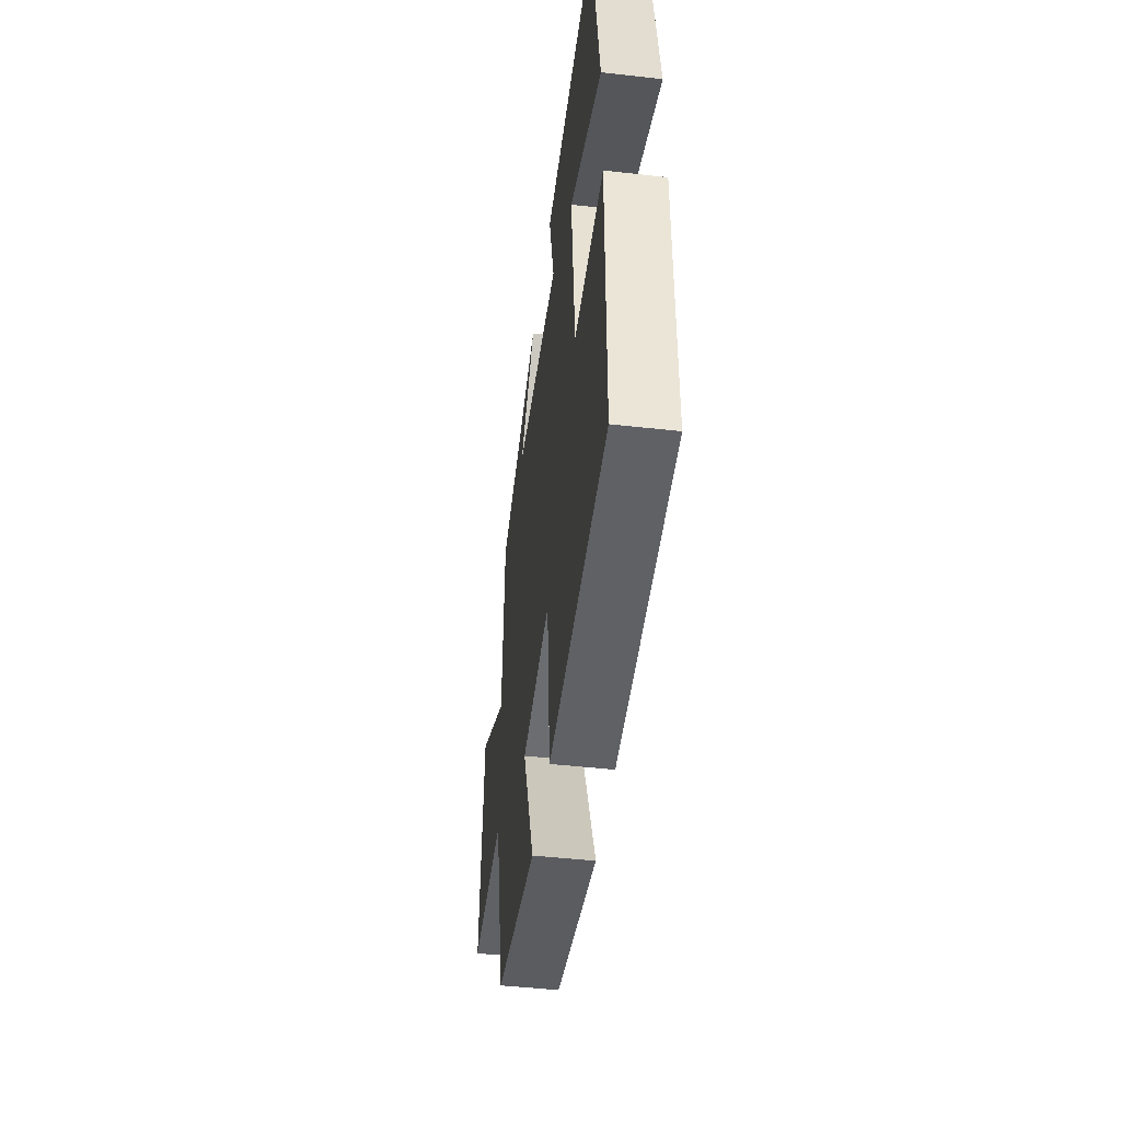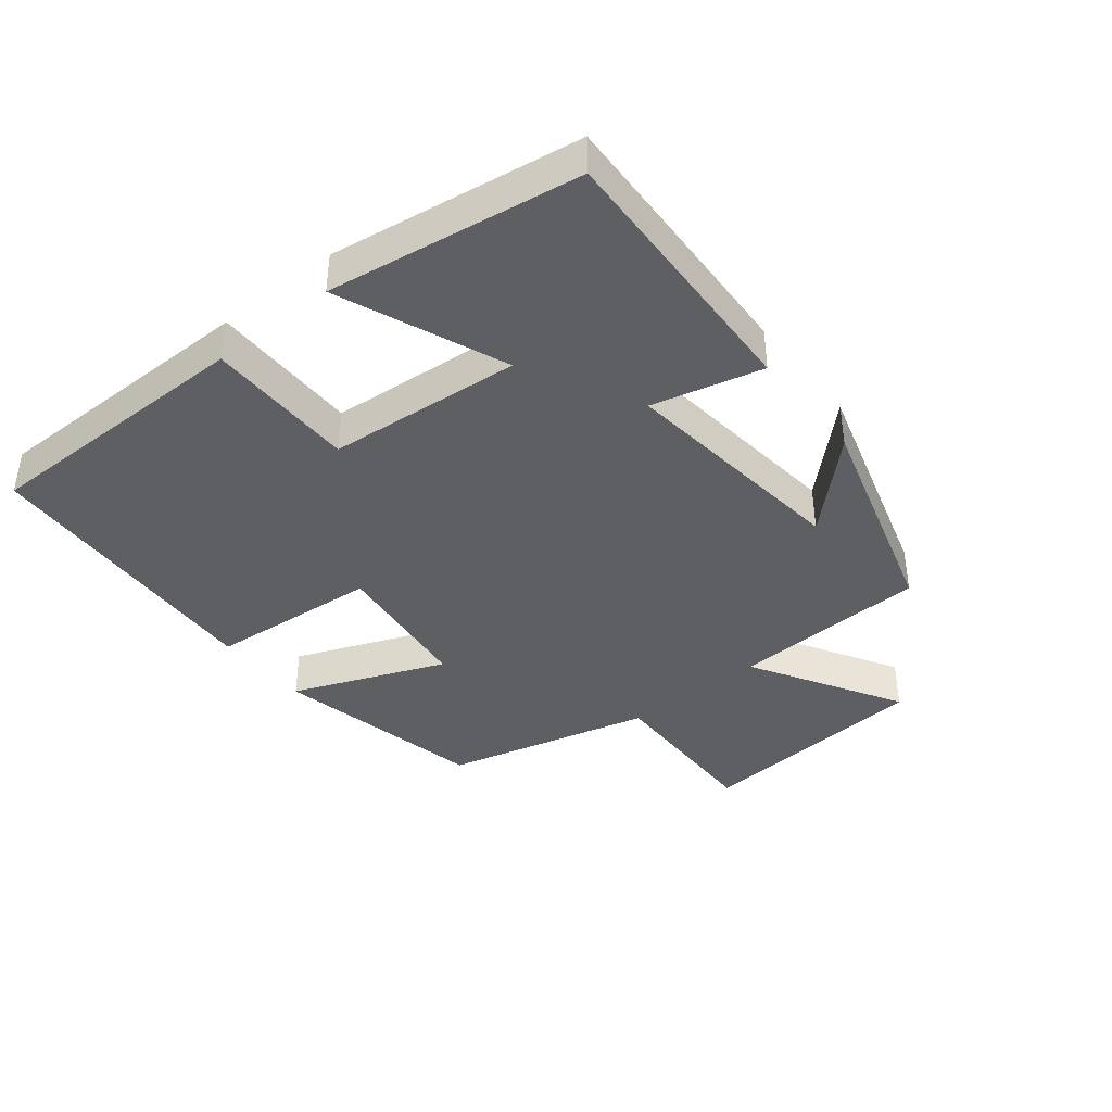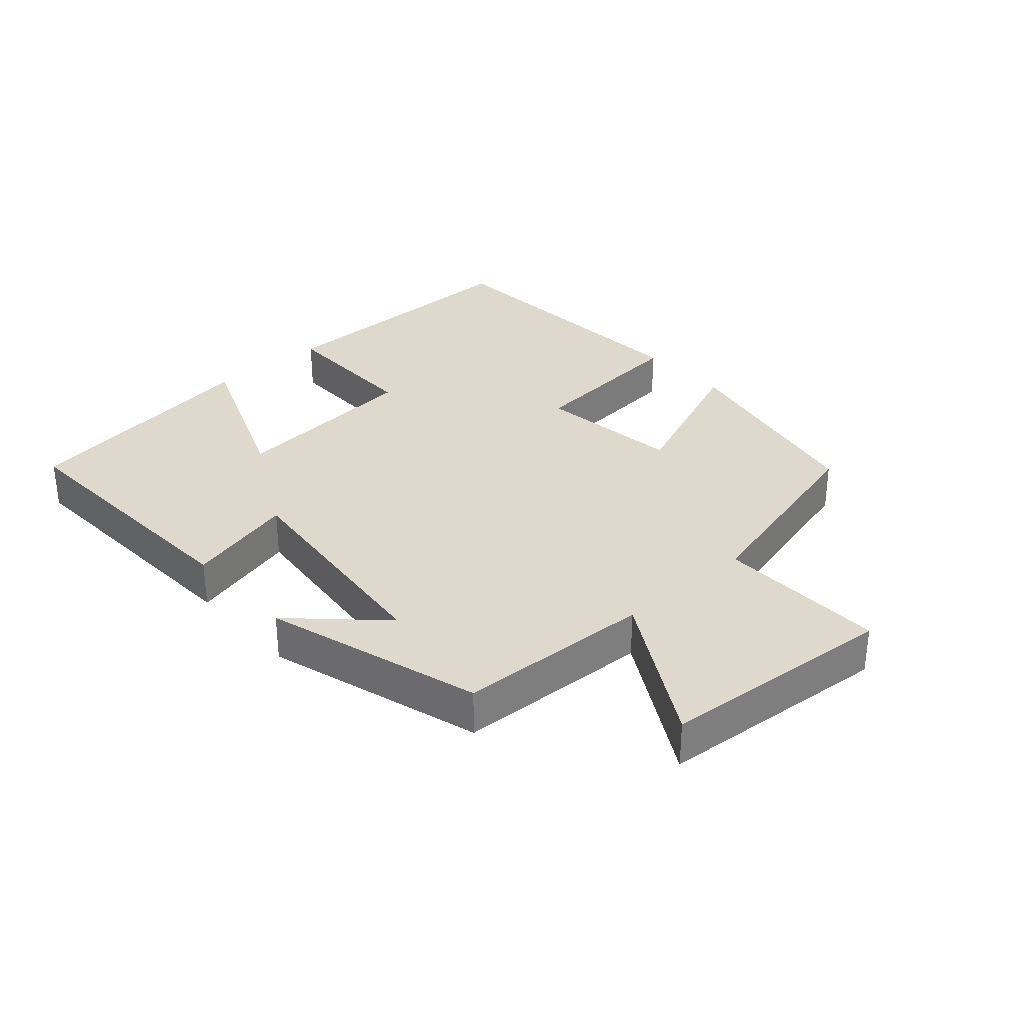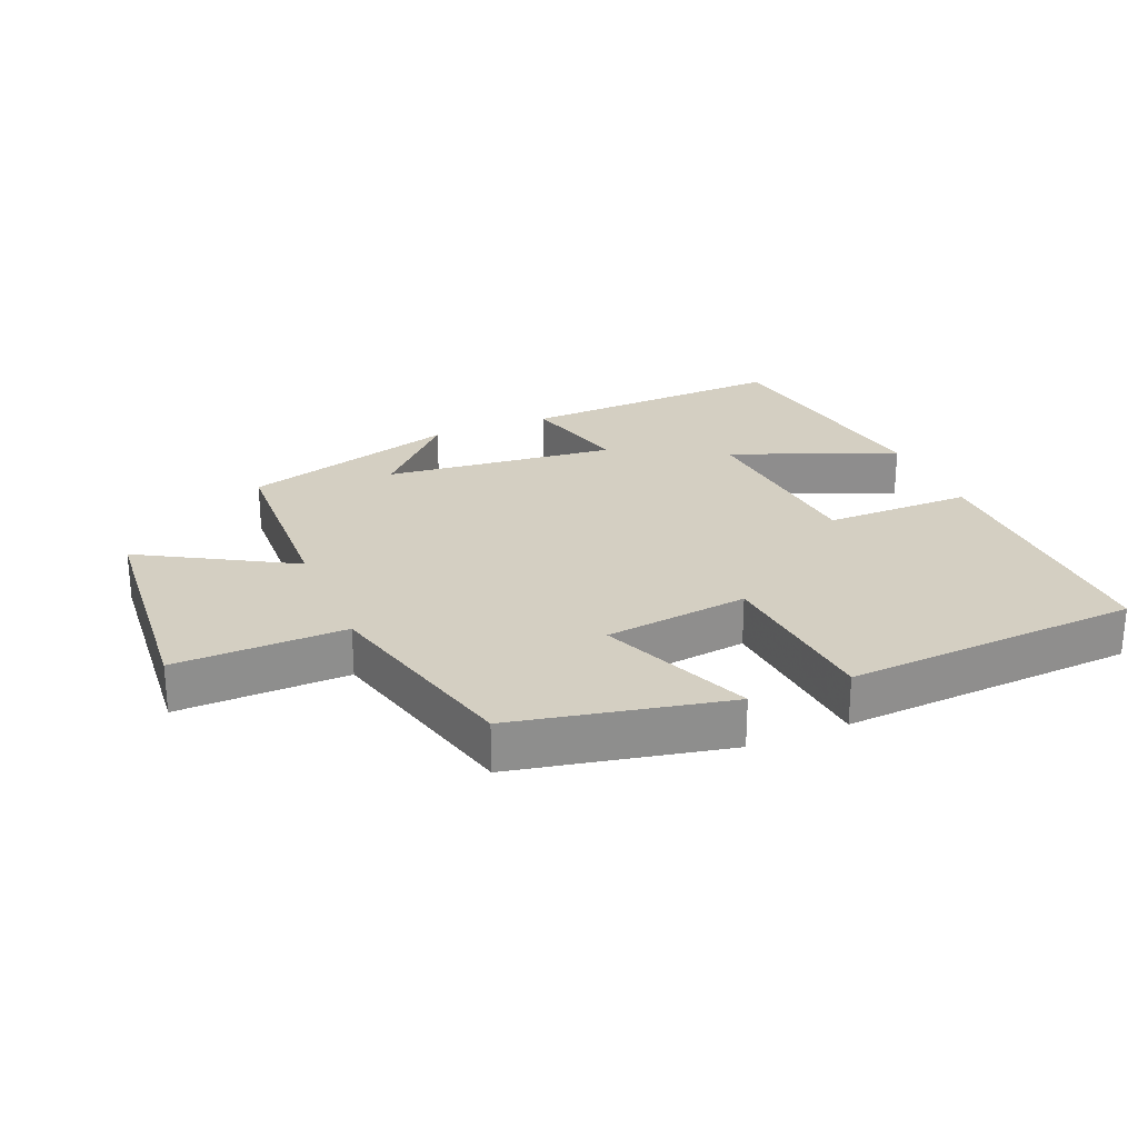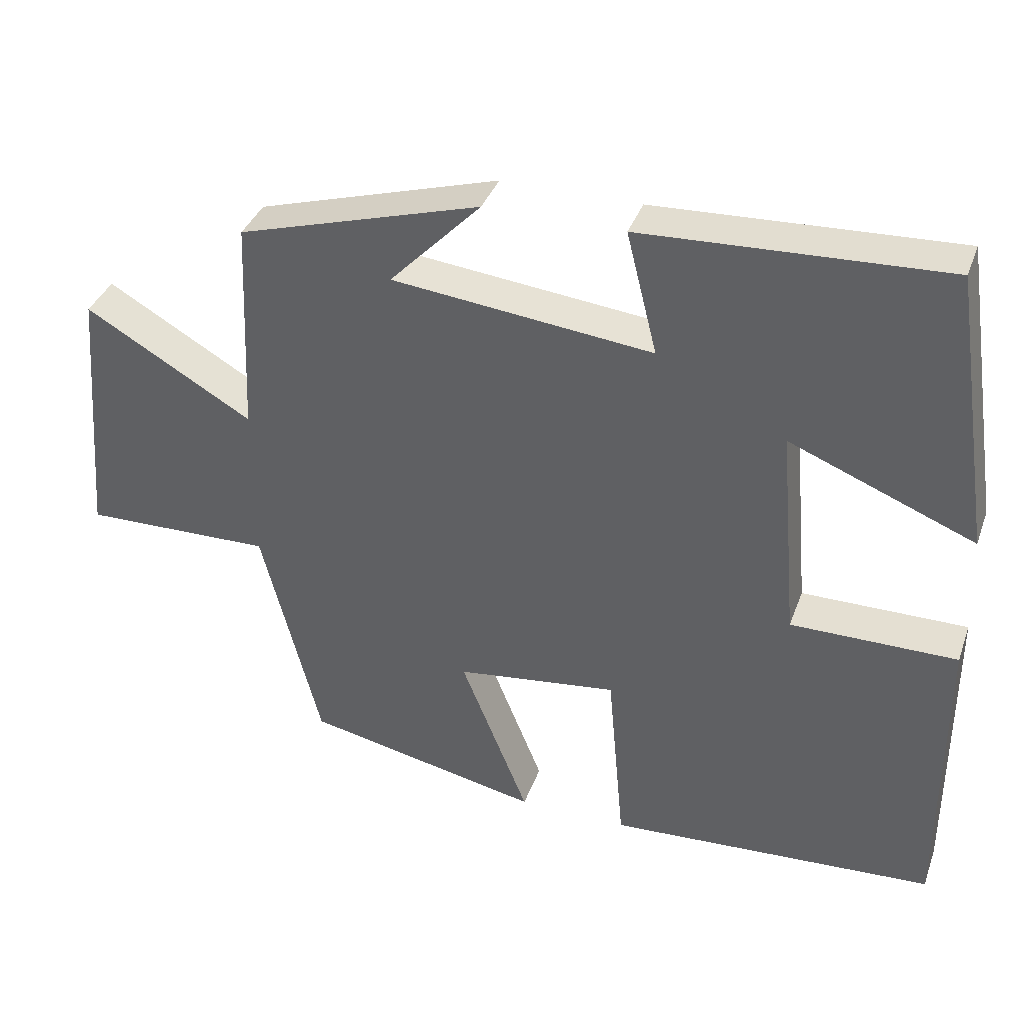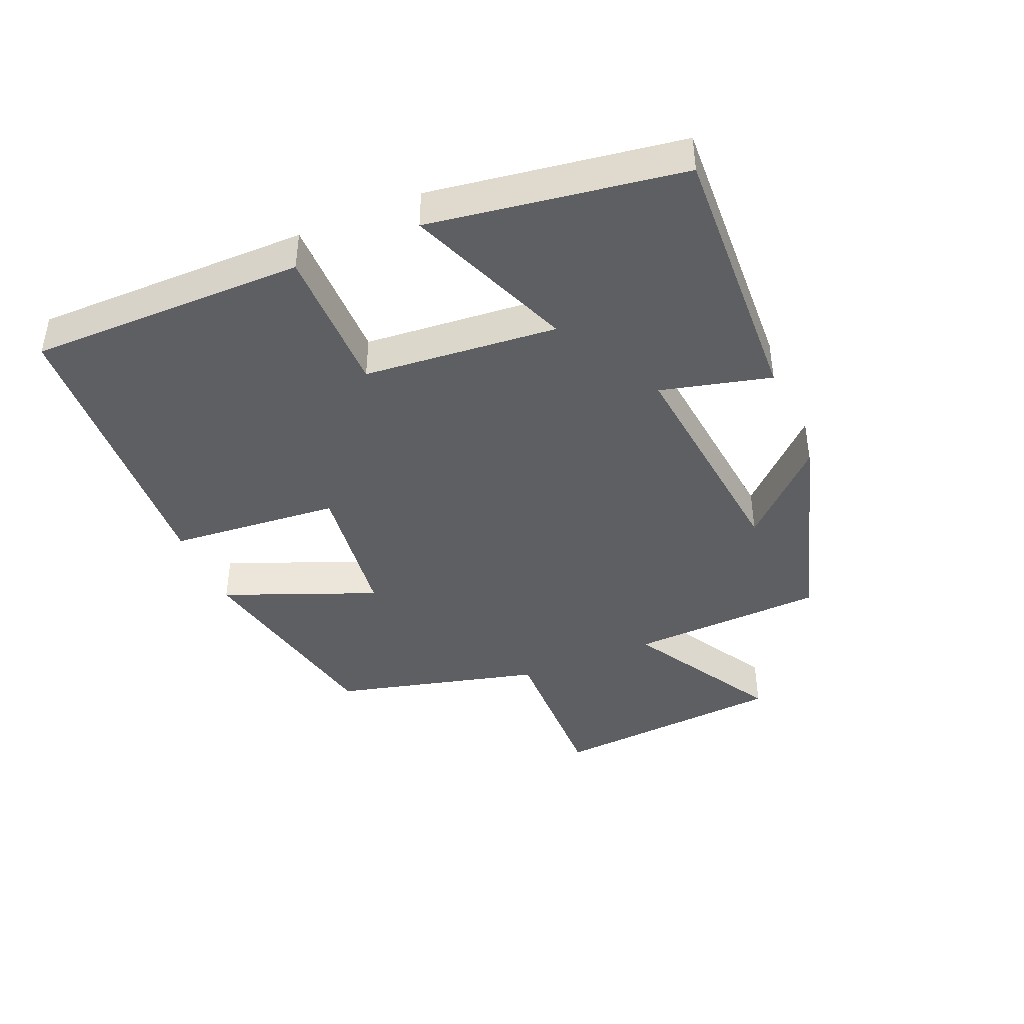
<metadata>
{"format":"obj","ext":"obj","renderer":"f3d","projection":"perspective","resolution":1024,"background":"white","views":[{"elev":-46.8,"azim":-97.3,"up":"+Z"},{"elev":-39.9,"azim":-51.1,"up":"+Y"},{"elev":32.1,"azim":48.2,"up":"+Y"},{"elev":25.4,"azim":157.2,"up":"+Y"},{"elev":37.2,"azim":-161.2,"up":"+Z"},{"elev":-41.9,"azim":-67.0,"up":"+Y"}]}
</metadata>
<code>
v -0.442 0.07 0.519
v -0.031 0.07 0.5
v -0.073 0.07 0.333
v 0.281 0.07 0.371
v 0.157 0.07 0.5
v 0.487 0.07 0.402
v 0.5 0.07 0.104
v 0.728 0.07 0.236
v 0.758 0.07 -0.124
v 0.5 0.07 -0.118
v 0.42 0.07 -0.433
v 0.097 0.07 -0.5
v 0.19 0.07 -0.269
v -0.03 0.07 -0.241
v -0.053 0.07 -0.5
v -0.501 0.07 -0.473
v -0.5 0.07 -0.054
v -0.274 0.07 -0.055
v -0.248 0.07 0.239
v -0.5 0.07 0.138
v -0.442 0 0.519
v -0.031 0 0.5
v -0.073 0 0.333
v 0.281 0 0.371
v 0.157 0 0.5
v 0.487 0 0.402
v 0.5 0 0.104
v 0.728 0 0.236
v 0.758 0 -0.124
v 0.5 0 -0.118
v 0.42 0 -0.433
v 0.097 0 -0.5
v 0.19 0 -0.269
v -0.03 0 -0.241
v -0.053 0 -0.5
v -0.501 0 -0.473
v -0.5 0 -0.054
v -0.274 0 -0.055
v -0.248 0 0.239
v -0.5 0 0.138
f 1 2 3
f 20 1 3
f 19 20 3
f 18 19 3 4
f 16 17 18
f 15 16 18
f 14 15 18
f 13 14 18 4
f 10 11 12 13
f 10 13 4
f 7 8 9 10
f 7 10 4
f 6 7 4
f 4 5 6
f 23 22 21
f 23 21 40
f 23 40 39
f 24 23 39 38
f 38 37 36
f 38 36 35
f 38 35 34
f 24 38 34 33
f 33 32 31 30
f 24 33 30
f 30 29 28 27
f 24 30 27
f 24 27 26
f 26 25 24
f 1 21 22 2
f 2 22 23 3
f 3 23 24 4
f 4 24 25 5
f 5 25 26 6
f 6 26 27 7
f 7 27 28 8
f 8 28 29 9
f 9 29 30 10
f 10 30 31 11
f 11 31 32 12
f 12 32 33 13
f 13 33 34 14
f 14 34 35 15
f 15 35 36 16
f 16 36 37 17
f 17 37 38 18
f 18 38 39 19
f 19 39 40 20
f 20 40 21 1

</code>
